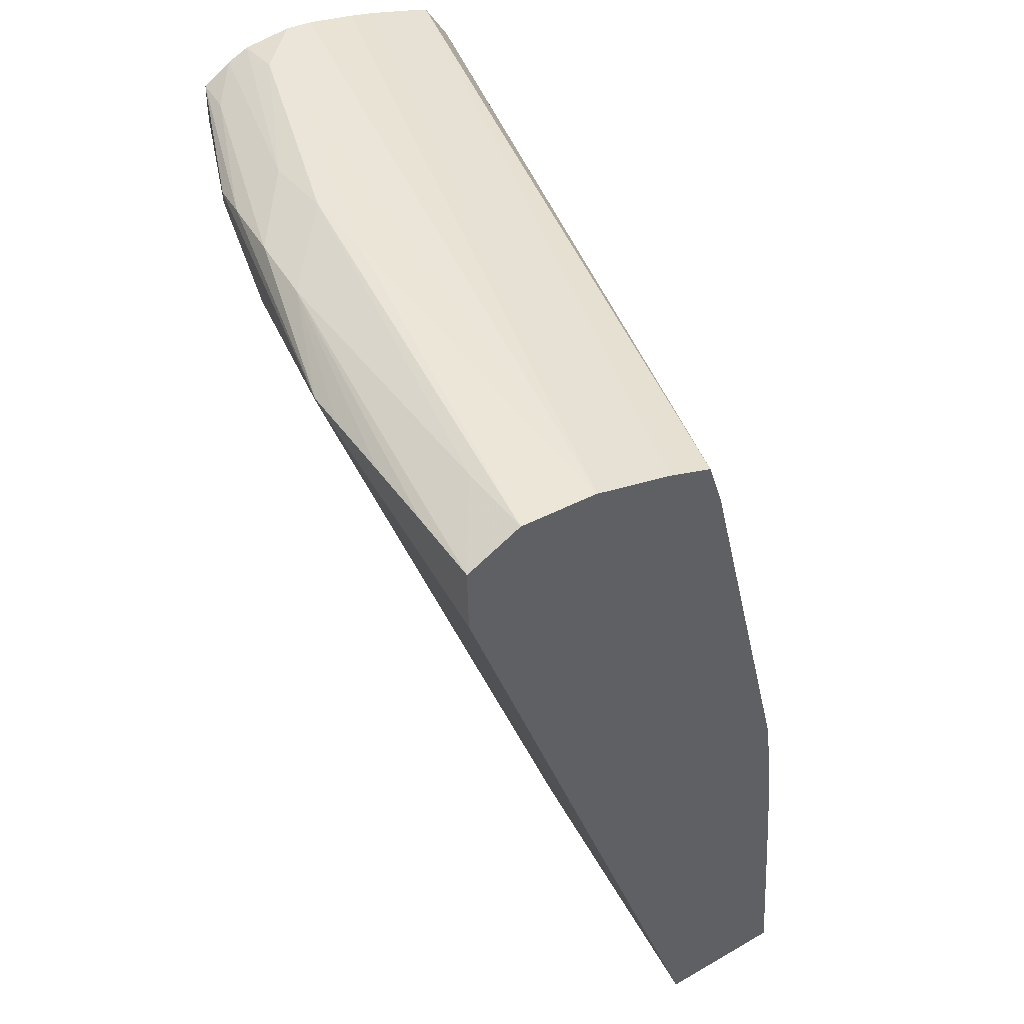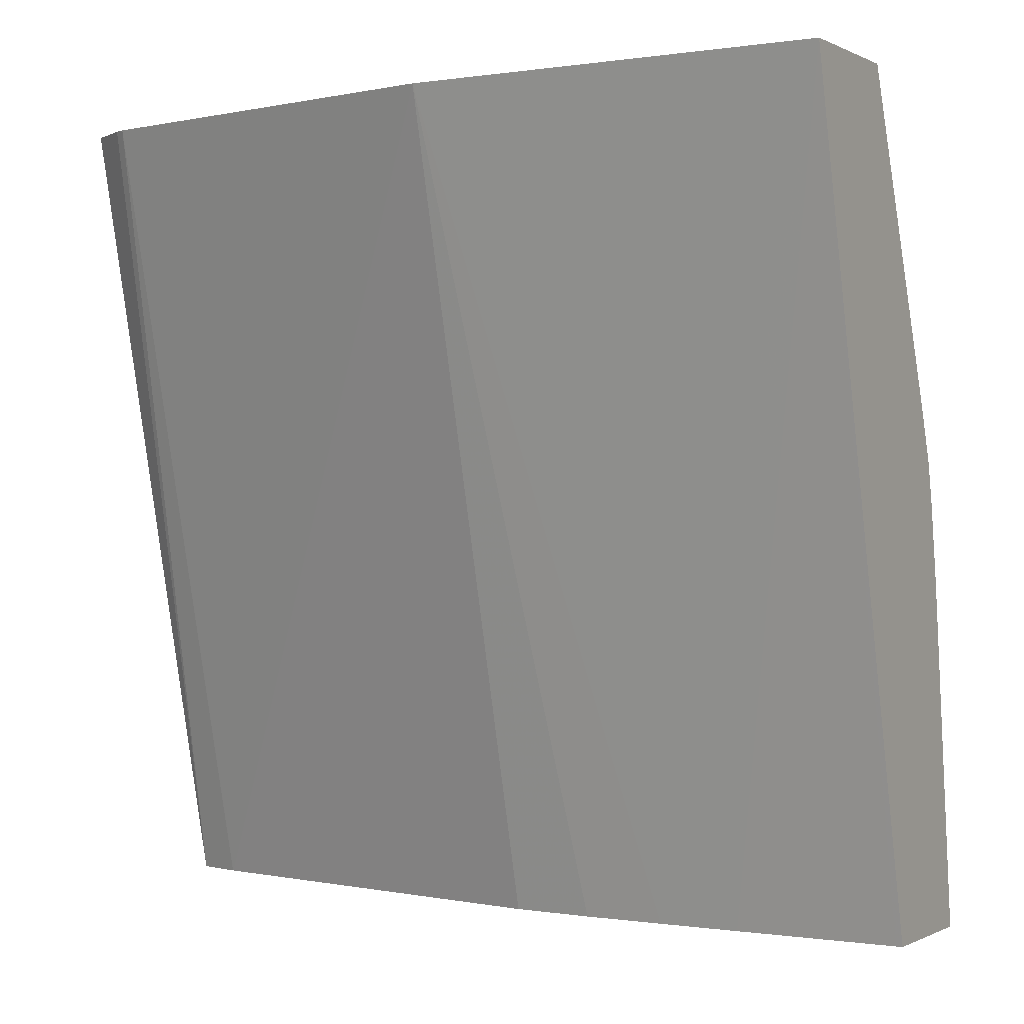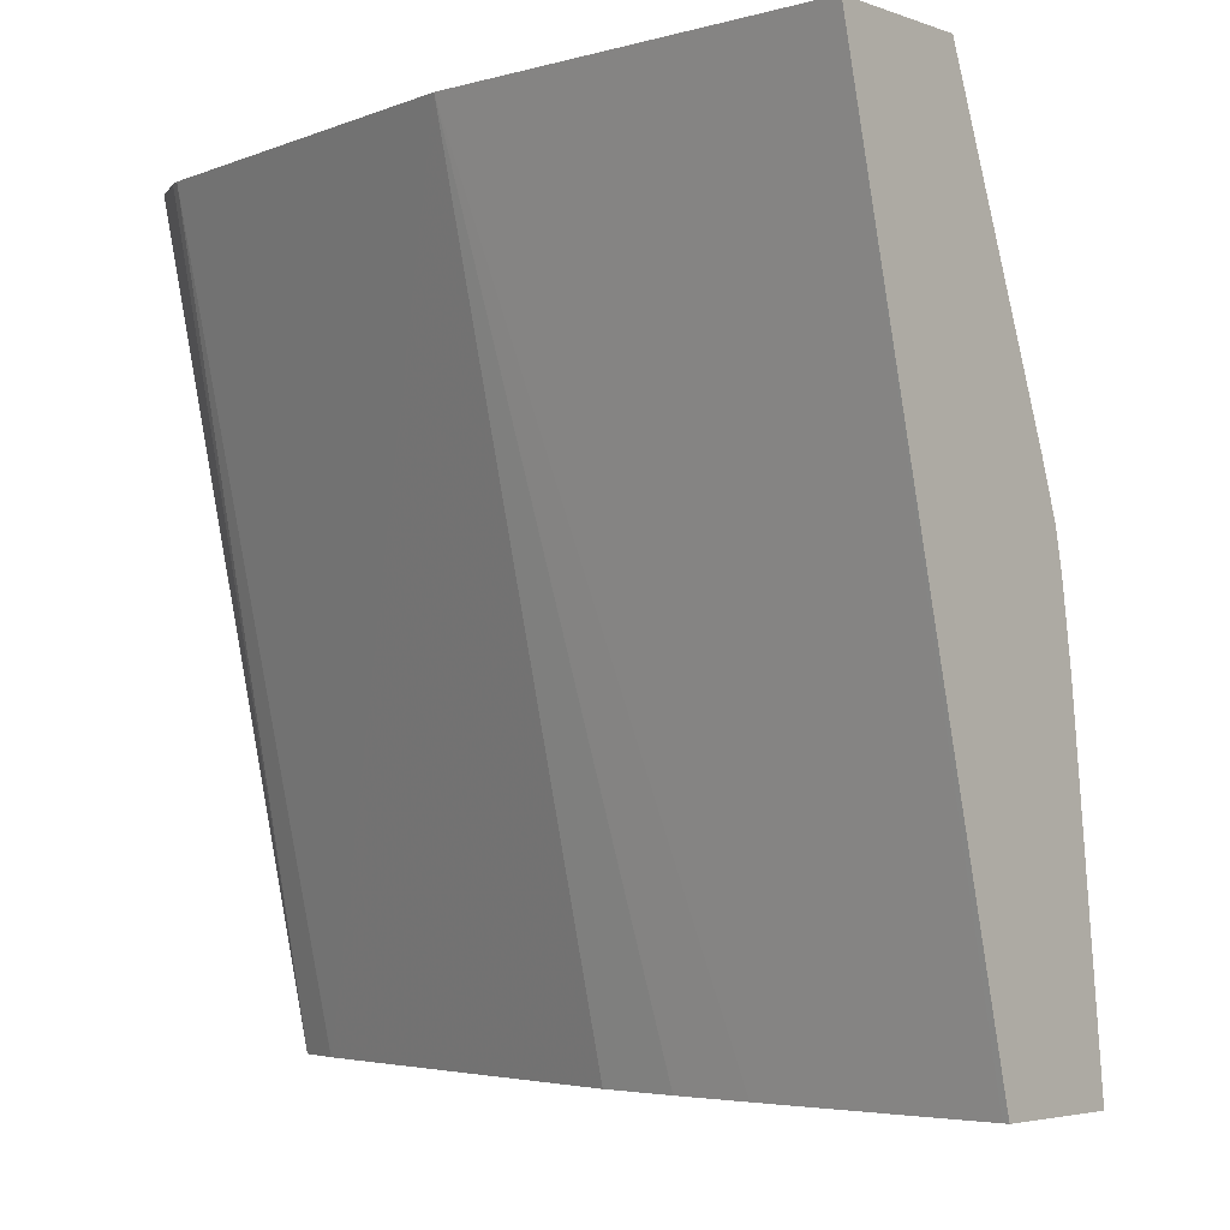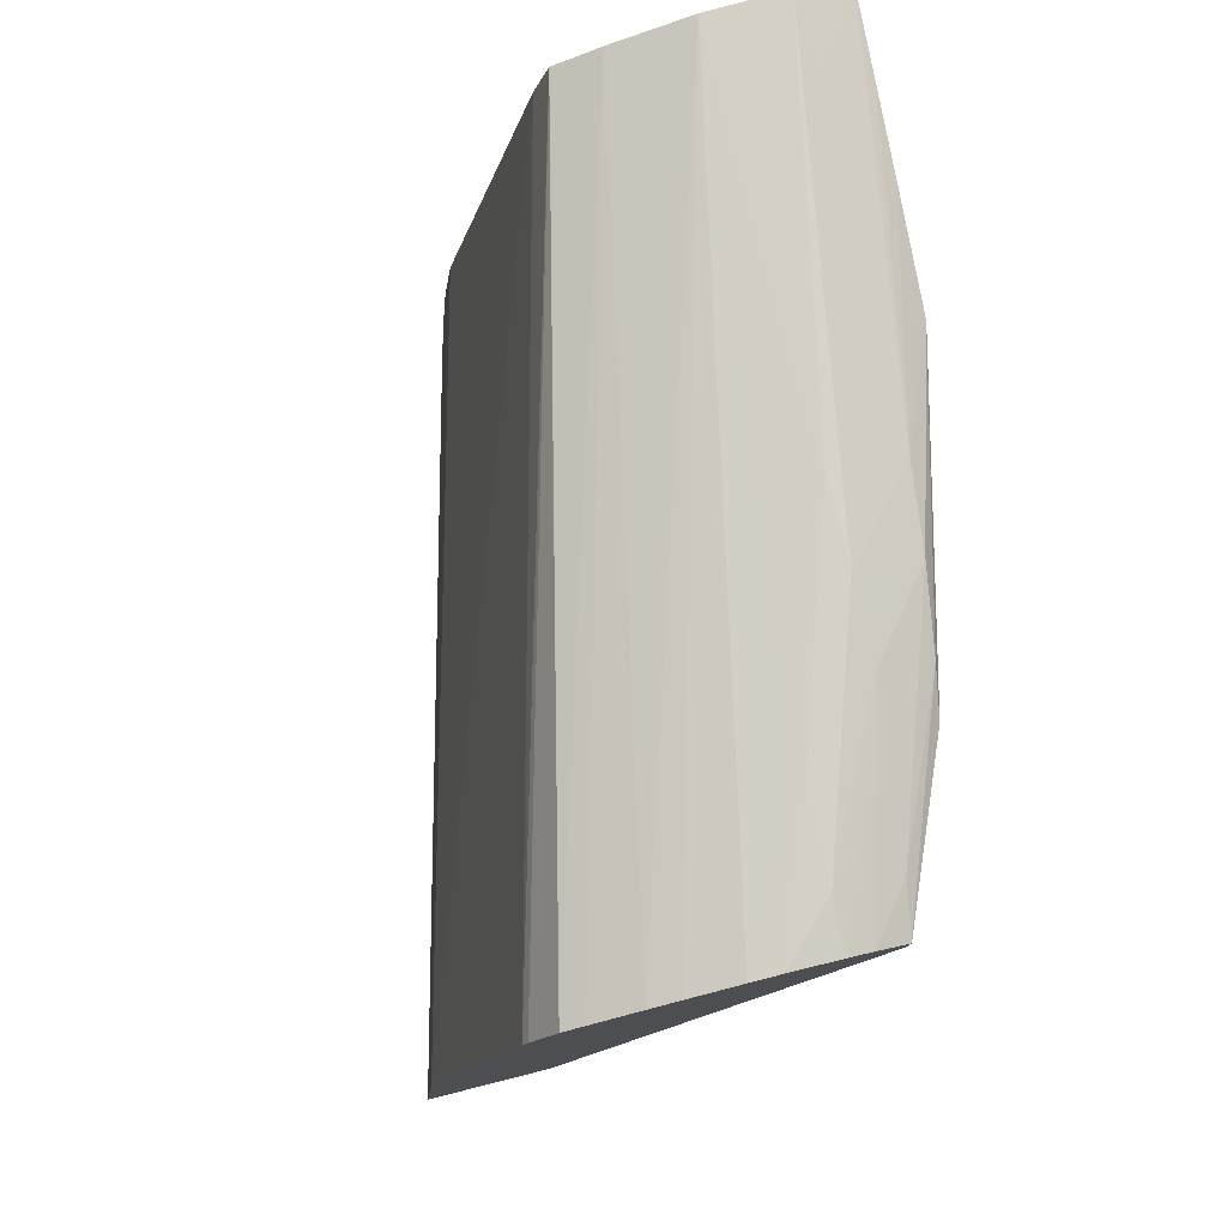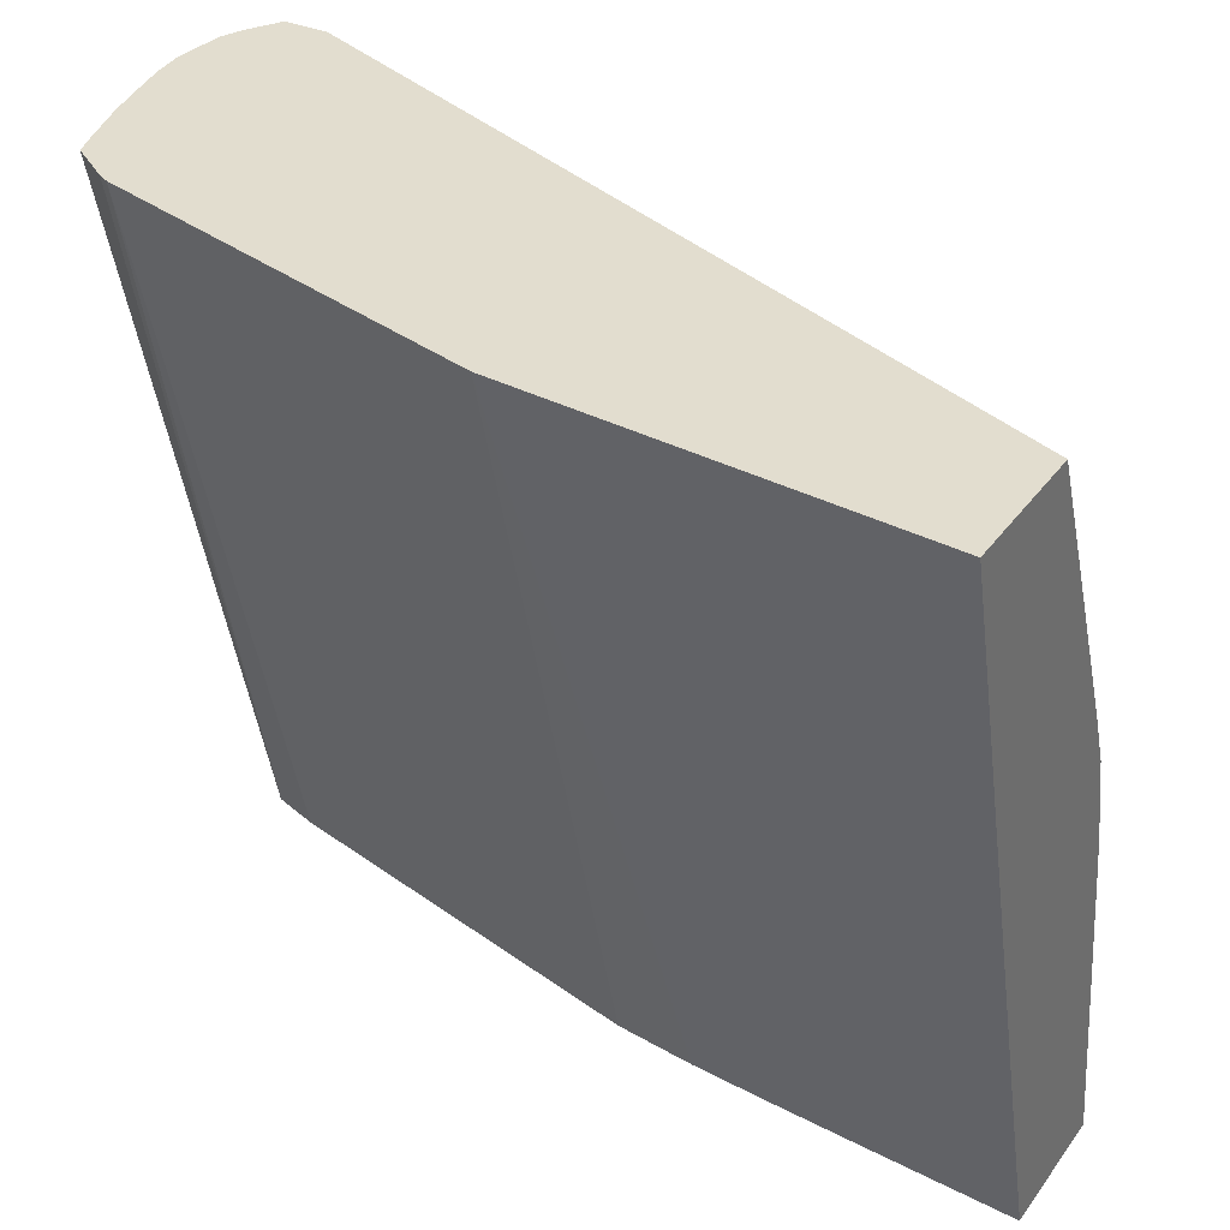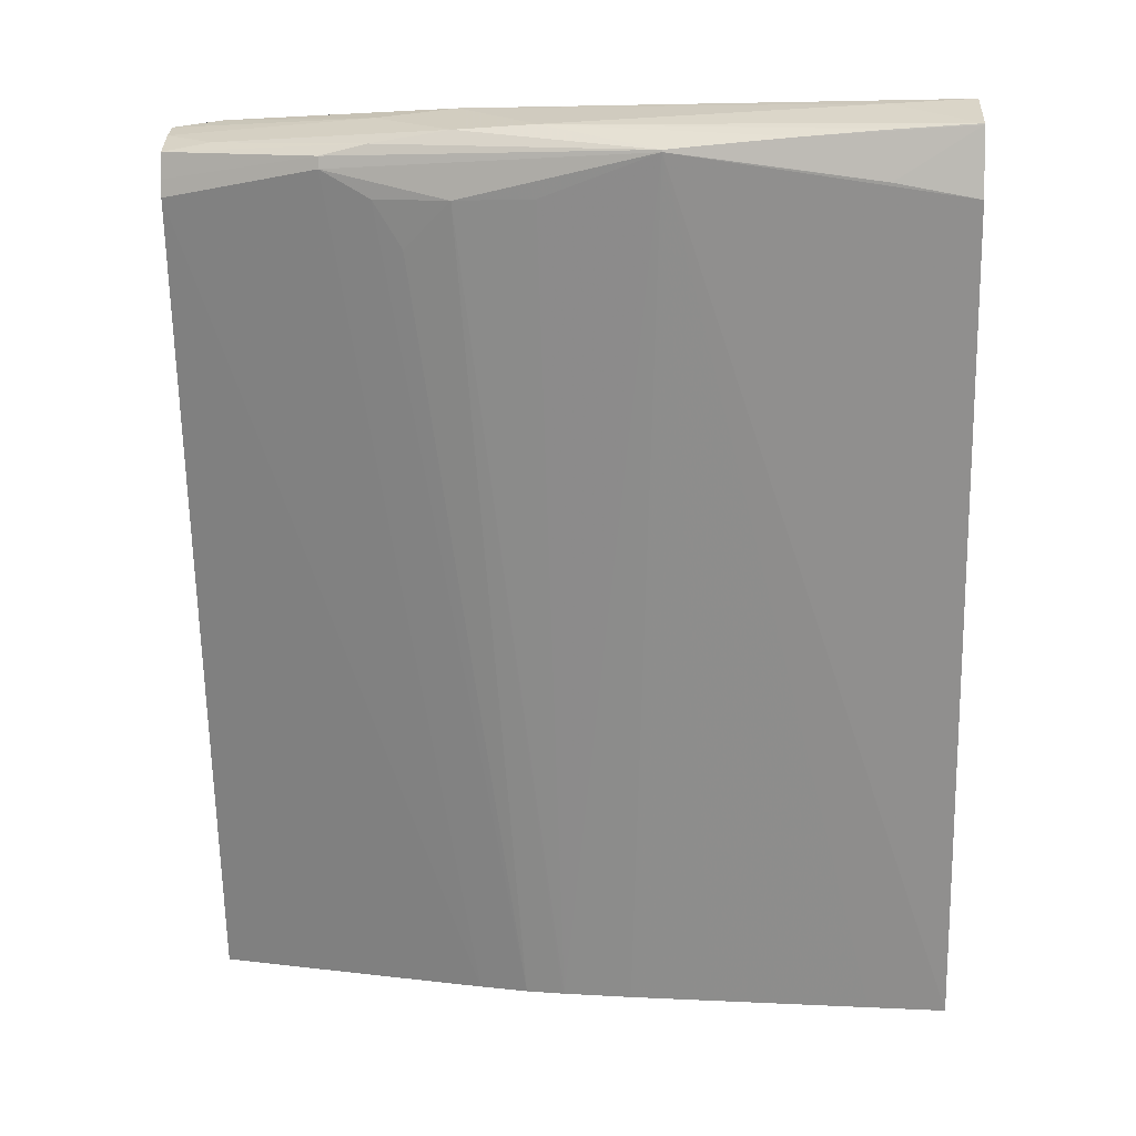
<metadata>
{"format":"obj","ext":"obj","renderer":"f3d","projection":"perspective","resolution":1024,"background":"white","views":[{"elev":45.2,"azim":-33.7,"up":"+Z"},{"elev":-0.2,"azim":118.3,"up":"+Y"},{"elev":-3.8,"azim":129.5,"up":"+Y"},{"elev":79.1,"azim":165.9,"up":"+Z"},{"elev":34.9,"azim":120.6,"up":"+Y"},{"elev":3.9,"azim":-86.9,"up":"+Z"}]}
</metadata>
<code>
v -0.06096 0.003407 0.002268
v -0.06068 0.005611 0.002268
v -0.05723 0.003407 0.002268
v -0.06883 0.003407 0.02501
v -0.06844 0.01156 0.02629
v -0.0601 0.01017 0.002268
v -0.05154 0.02542 0.002268
v -0.05725 0.003407 0.002443
v -0.06887 0.003407 0.0269
v -0.06874 0.005726 0.02547
v -0.06851 0.01029 0.02612
v -0.06844 0.01156 0.02635
v -0.06622 0.02076 0.02611
v -0.06703 0.01713 0.02519
v -0.06746 0.01485 0.02519
v -0.05948 0.01456 0.002268
v -0.0598 0.01257 0.002268
v -0.05982 0.01246 0.002268
v -0.05544 0.02542 0.002268
v -0.05155 0.02542 0.002381
v -0.05774 0.003407 0.009223
v -0.05757 0.003407 0.006941
v -0.06887 0.003407 0.02693
v -0.06886 0.003443 0.02693
v -0.06874 0.005726 0.02681
v -0.06863 0.008006 0.02665
v -0.06863 0.008006 0.0258
v -0.06851 0.01029 0.02646
v -0.06706 0.01485 0.02717
v -0.0668 0.01713 0.02707
v -0.06645 0.01941 0.02675
v -0.06622 0.02076 0.02645
v -0.06426 0.02542 0.02552
v -0.05872 0.01713 0.002268
v -0.06644 0.01932 0.02528
v -0.06622 0.0185 0.02396
v -0.05923 0.0157 0.002268
v -0.05947 0.01462 0.002268
v -0.05605 0.02387 0.002268
v -0.05244 0.02542 0.01379
v -0.05793 0.003407 0.0115
v -0.06731 0.003407 0.02772
v -0.06728 0.005726 0.02762
v -0.065 0.01713 0.02783
v -0.06449 0.02397 0.02701
v -0.065 0.01941 0.02758
v -0.06425 0.02542 0.02678
v -0.06426 0.02542 0.02603
v -0.05717 0.02105 0.002268
v -0.05786 0.0193 0.002268
v -0.05822 0.003407 0.01379
v -0.05532 0.02542 0.02519
v -0.06097 0.003407 0.02519
v -0.06728 0.003407 0.02773
v -0.06728 0.003443 0.02773
v -0.065 0.01485 0.02785
v -0.06272 0.02169 0.02782
v -0.06272 0.02397 0.0278
v -0.06337 0.02542 0.02732
v -0.06272 0.02542 0.0276
v -0.05546 0.02542 0.02549
v -0.0614 0.003407 0.02652
v -0.06097 0.003407 0.02522
v -0.06504 0.003407 0.02761
v -0.06127 0.02542 0.02777
v -0.06044 0.02542 0.0277
v -0.05621 0.02542 0.02664
v -0.06141 0.003407 0.02652
v -0.065 0.003407 0.0276
v -0.05899 0.02542 0.02741
v -0.05682 0.02542 0.02684
v -0.06272 0.003407 0.02699
v -0.05816 0.02542 0.02722
v -0.06276 0.003407 0.027
f 1 2 6
f 1 6 18
f 1 18 17
f 1 17 16
f 1 16 38
f 1 38 37
f 1 37 34
f 1 34 50
f 1 50 49
f 1 49 39
f 1 39 19
f 1 19 7
f 1 7 3
f 1 3 8
f 1 8 22
f 1 22 21
f 1 21 41
f 1 41 51
f 1 51 53
f 1 53 63
f 1 63 62
f 1 62 68
f 1 68 72
f 1 72 74
f 1 74 69
f 1 69 64
f 1 64 54
f 1 54 42
f 1 42 23
f 1 23 9
f 1 9 4
f 1 4 5
f 1 5 2
f 2 5 6
f 3 7 8
f 4 9 10
f 4 10 5
f 5 10 11
f 5 11 28
f 5 28 12
f 5 12 32
f 5 32 13
f 5 13 14
f 5 14 15
f 5 15 16
f 5 16 17
f 5 17 18
f 5 18 6
f 7 19 33
f 7 33 48
f 7 48 47
f 7 47 59
f 7 59 60
f 7 60 65
f 7 65 66
f 7 66 70
f 7 70 73
f 7 73 71
f 7 71 67
f 7 67 61
f 7 61 52
f 7 52 40
f 7 40 20
f 7 20 21
f 7 21 22
f 7 22 8
f 9 23 24
f 9 24 25
f 9 25 26
f 9 26 27
f 9 27 10
f 10 27 11
f 11 27 26
f 11 26 28
f 12 28 29
f 12 29 30
f 12 30 31
f 12 31 32
f 13 33 34
f 13 34 35
f 13 35 14
f 13 32 48
f 13 48 33
f 14 35 36
f 14 36 37
f 14 37 38
f 14 38 16
f 14 16 15
f 19 39 33
f 20 40 21
f 21 40 41
f 23 42 24
f 24 42 43
f 24 43 29
f 24 29 25
f 25 29 26
f 26 29 28
f 29 43 44
f 29 44 30
f 30 45 31
f 30 44 46
f 30 46 45
f 31 45 47
f 31 47 32
f 32 47 48
f 33 39 49
f 33 49 50
f 33 50 34
f 34 37 35
f 35 37 36
f 40 51 41
f 40 52 53
f 40 53 51
f 42 54 55
f 42 55 43
f 43 55 44
f 44 55 56
f 44 56 57
f 44 57 58
f 44 58 46
f 45 46 59
f 45 59 47
f 46 58 60
f 46 60 59
f 52 61 62
f 52 62 63
f 52 63 53
f 54 56 55
f 54 64 56
f 56 64 57
f 57 65 58
f 57 64 66
f 57 66 65
f 58 65 60
f 61 67 62
f 62 67 68
f 64 69 66
f 66 69 70
f 67 71 72
f 67 72 68
f 69 73 70
f 69 74 73
f 71 74 72
f 71 73 74

</code>
